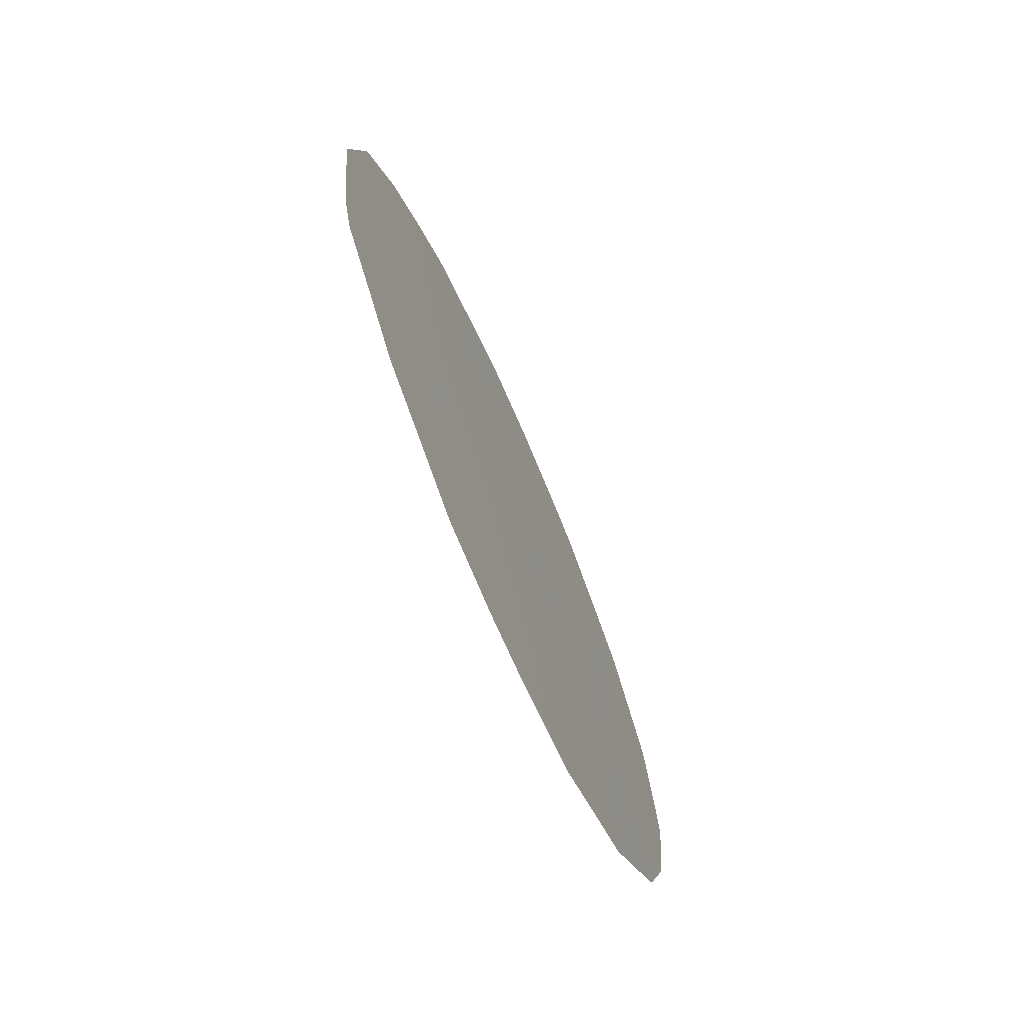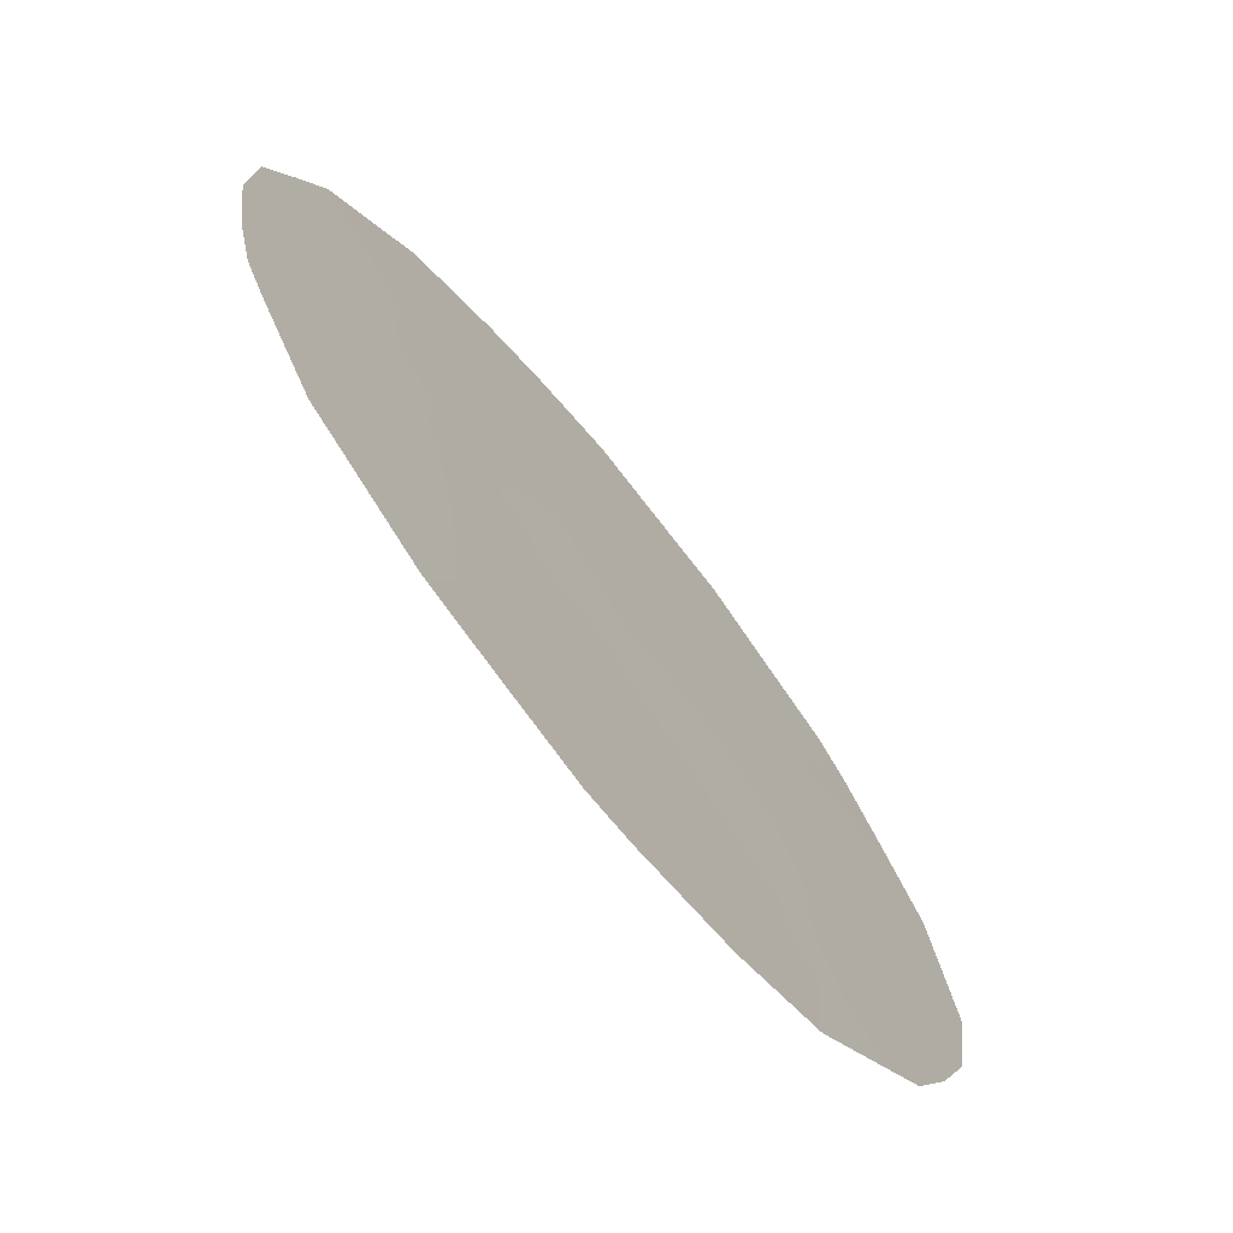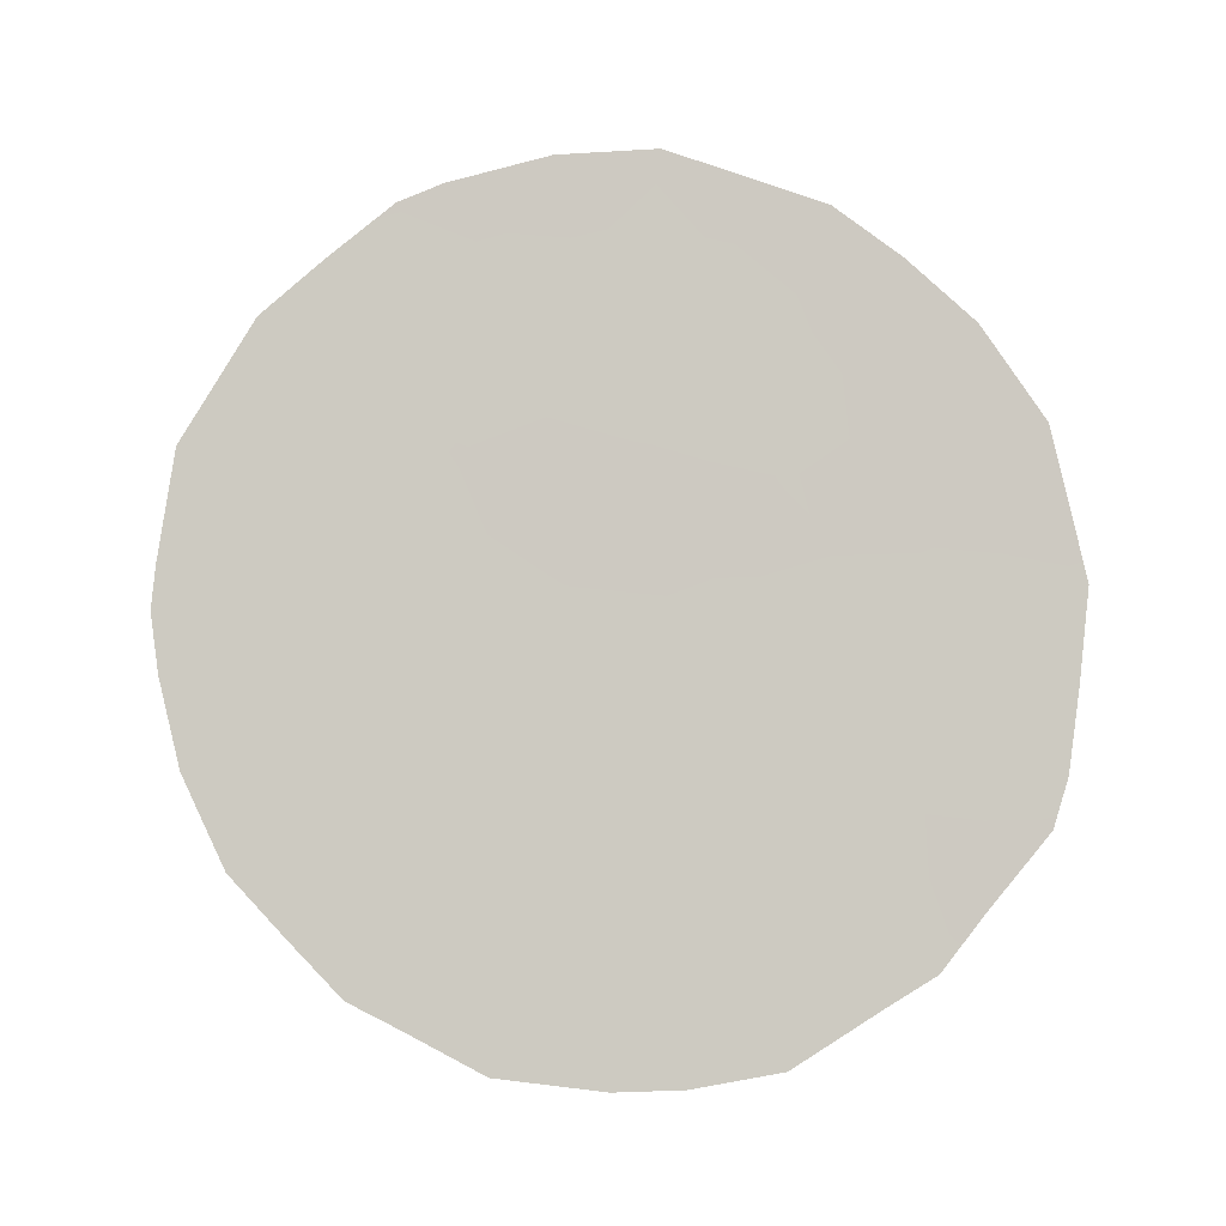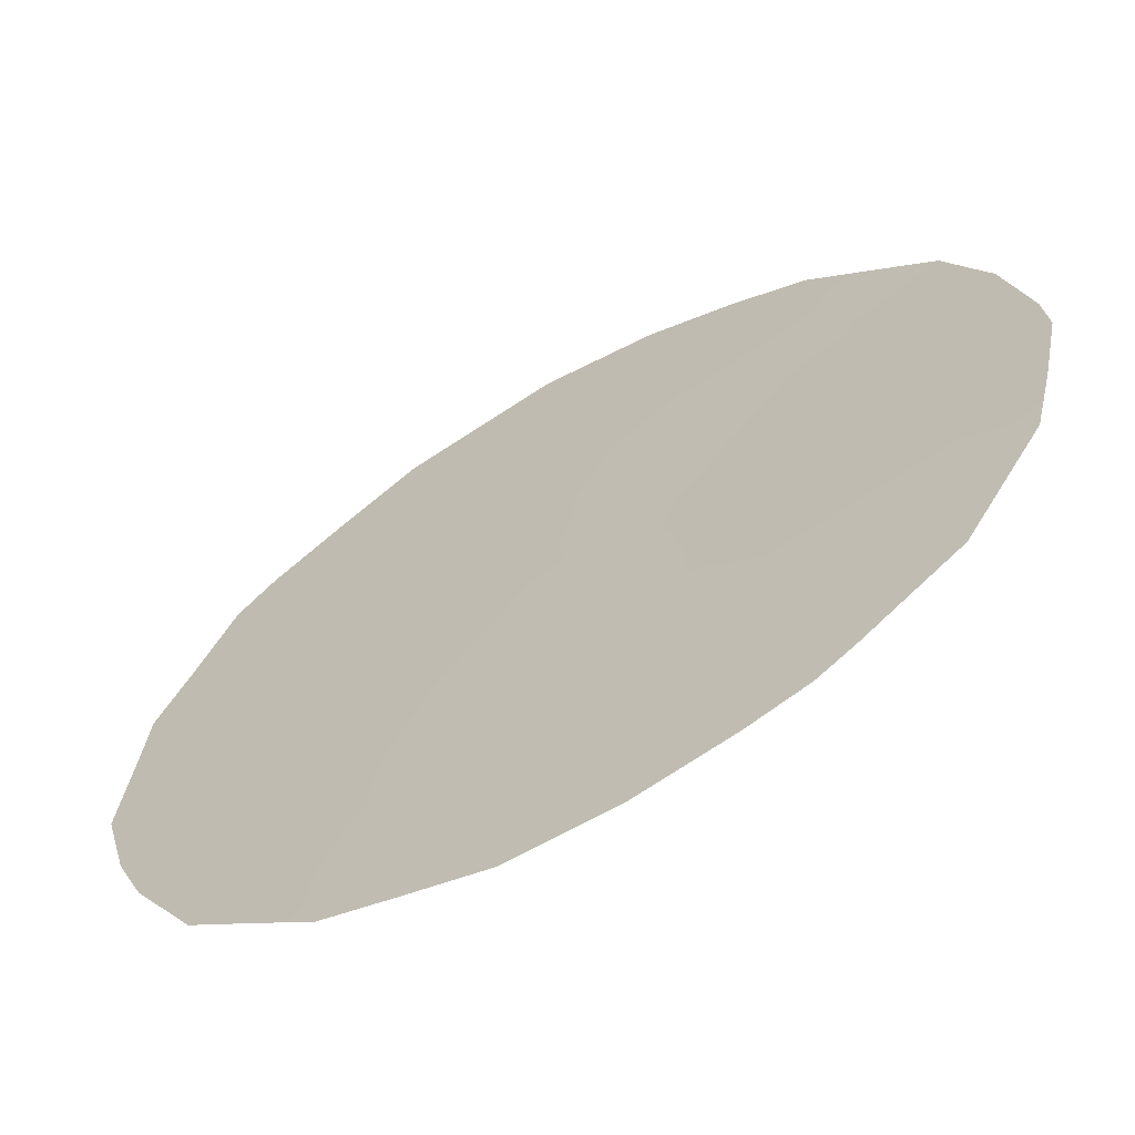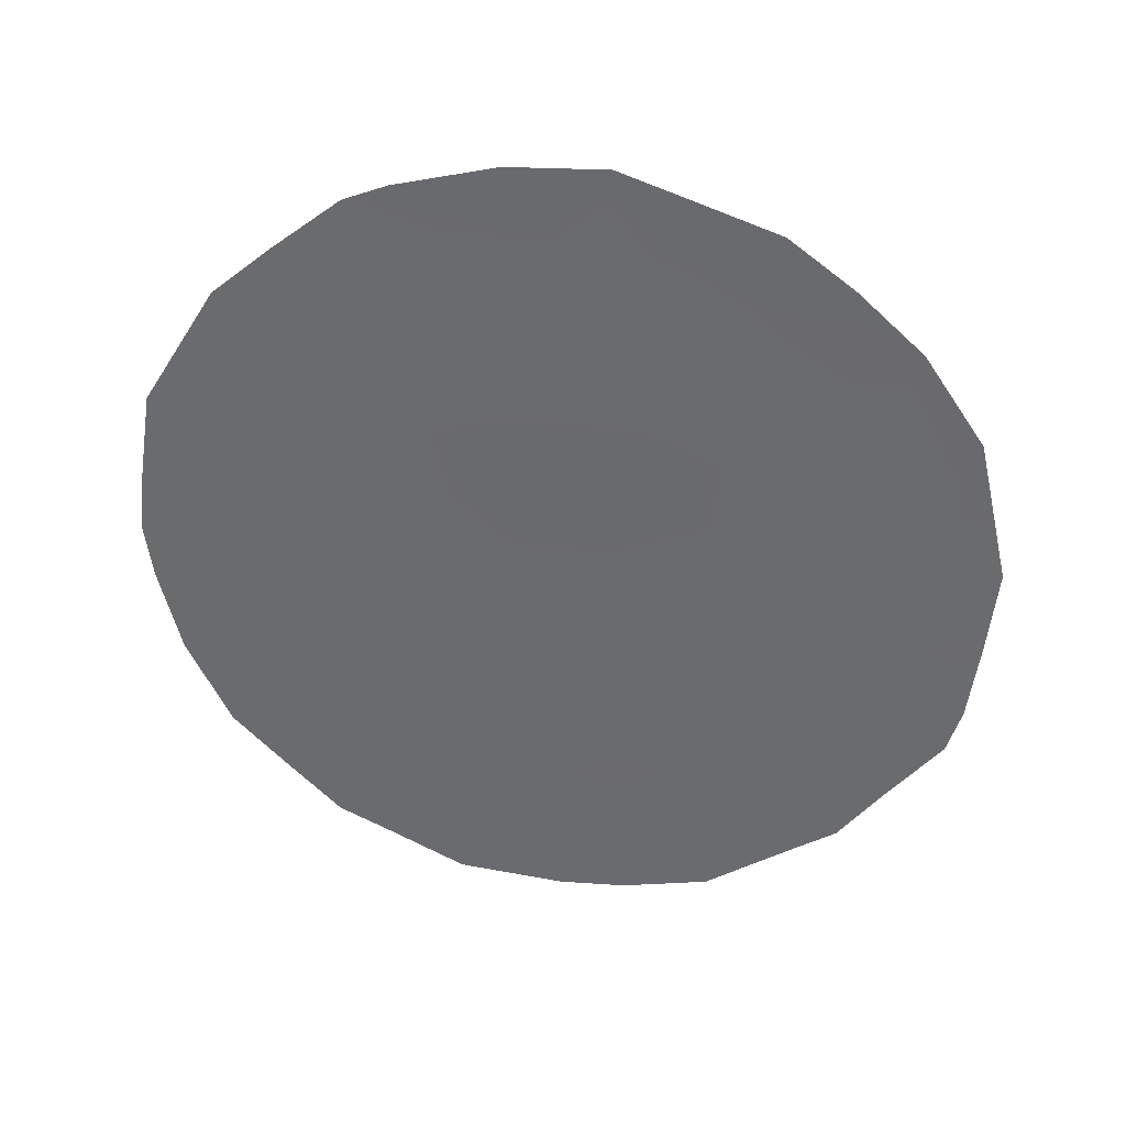
<metadata>
{"format":"obj","ext":"obj","renderer":"f3d","projection":"perspective","resolution":1024,"background":"white","views":[{"elev":-69.5,"azim":60.2,"up":"+Z"},{"elev":35.5,"azim":-15.2,"up":"+Y"},{"elev":-6.4,"azim":-48.6,"up":"+Z"},{"elev":71.8,"azim":-129.5,"up":"+Y"},{"elev":34.7,"azim":-45.8,"up":"+Z"}]}
</metadata>
<code>
v 61.99 65.75 18.26
v 65.48 61.17 14.66
v 64.98 61.9 12.69
v 66.41 59.82 18.57
v 65.29 61.33 18.23
v 63.01 64.5 14.16
v 65.98 60.46 16.59
v 63.78 63.51 12.61
v 64.32 62.61 18.7
v 63.24 64.1 17.48
v 64.37 62.49 20.7
v 63.54 63.75 15.7
v 64.61 62.3 16.61
v 62.23 65.5 16.04
v 66.69 59.53 14.94
v 63.1 64.23 19.57
v 64.27 62.81 14.46
v 65.96 60.58 12.51
v 65.37 61.39 11.87
v 66.53 59.61 19.87
v 64.45 62.34 21.88
v 65.58 60.86 21.2
v 62.52 65.2 12.59
v 66.98 59.04 18.77
v 67.24 58.74 17.02
v 61.71 66.23 13.97
v 63.47 63.95 11.78
v 67.02 59.1 14.4
v 64.74 62.25 11.67
v 61.17 66.85 17.35
v 61.15 66.9 16.83
v 63.74 63.3 21.84
v 67.11 58.96 14.97
v 63.02 64.28 21.55
v 66.32 60.1 12.89
v 64.25 62.9 11.64
v 61.28 66.68 18.66
v 61.8 65.96 20.09
v 62.7 64.71 21.34
v 65.5 61.19 12.83
v 66.21 60.12 17.54
v 65.85 60.58 18.36
v 65.63 60.91 17.41
v 66.02 60.31 19.52
v 66.05 60.24 20.6
v 65.5 60.99 20.28
v 65.33 61.33 16.57
v 65.02 61.72 17.45
v 64.96 61.7 20.97
v 64.97 61.66 21.57
v 63.4 64 13.41
v 62.77 64.84 13.29
v 63.19 64.3 12.66
v 66.77 59.36 17.75
v 67.11 58.89 17.93
v 66.59 59.63 16.75
v 65.42 61.13 19.23
v 62.36 65.36 14.1
v 62.13 65.7 13.25
v 62.88 64.72 12.29
v 66.48 59.84 14.1
v 66.61 59.67 13.55
v 63.29 64.1 14.99
v 63.65 63.64 14.28
v 63.9 63.29 15.16
v 66.35 59.97 15.74
v 62.11 65.62 17.21
v 61.56 66.34 17.55
v 61.65 66.25 16.61
v 63.71 63.39 20.27
v 63.73 63.4 19.16
v 64.31 62.59 19.69
v 64.86 61.88 19.06
v 64.81 61.98 18.26
v 63.4 63.92 16.5
v 64 63.13 16.11
v 63.91 63.22 17.1
v 64.42 62.52 17.72
v 63.78 63.35 18.11
v 62.61 64.94 17.87
v 62.73 64.8 16.82
v 64.91 61.8 20.03
v 63.95 63.05 21.19
v 62.62 64.99 15.02
v 61.98 65.85 15
v 62.96 64.52 15.83
v 66.9 59.23 15.89
v 67.18 58.84 15.93
v 64.02 63.16 13.51
v 64.4 62.68 12.62
v 64.63 62.34 13.58
v 65.23 61.54 13.65
v 65.91 60.62 13.63
v 65.07 61.7 15.62
v 65.72 60.82 15.65
v 64.86 62.01 14.59
v 63.16 64.18 18.52
v 62.53 65 18.89
v 62.44 65.1 19.84
v 61.93 65.81 19.19
v 61.53 66.33 19.35
v 66.12 60.31 14.77
v 61.69 66.22 15.77
v 61.39 66.64 15.06
v 61.22 66.83 16.12
v 62.96 64.38 20.51
v 62.23 65.36 20.71
v 63.4 63.78 21.09
v 64.46 62.53 15.47
f 41 42 43
f 44 45 46
f 47 43 48
f 49 22 50
f 51 52 53
f 4 24 20
f 54 25 55
f 41 56 54
f 57 42 44
f 58 59 52
f 3 29 19
f 63 64 65
f 56 66 87
f 67 68 69
f 70 71 72
f 73 74 5
f 75 76 77
f 77 78 79
f 80 67 81
f 82 46 49
f 11 21 83
f 84 85 58
f 84 63 86
f 87 33 88
f 89 90 91
f 39 108 34
f 92 40 93
f 8 27 36
f 47 94 95
f 96 91 92
f 1 37 68
f 80 97 98
f 86 75 81
f 82 72 73
f 97 79 71
f 48 74 78
f 15 28 33
f 99 100 98
f 100 38 101
f 95 102 66
f 103 104 85
f 69 105 103
f 106 39 107
f 108 83 32
f 39 106 108
f 102 93 61
f 65 109 76
f 64 51 89
f 96 94 109
f 3 19 40
f 18 40 19
f 7 41 43
f 41 4 42
f 43 42 5
f 57 44 46
f 44 20 45
f 46 45 22
f 13 47 48
f 47 7 43
f 48 43 5
f 11 49 21
f 50 21 49
f 8 51 53
f 51 6 52
f 53 23 60
f 53 52 23
f 4 54 24
f 55 24 54
f 4 41 54
f 41 7 56
f 54 56 25
f 20 44 4
f 57 5 42
f 44 42 4
f 6 58 52
f 58 26 59
f 52 59 23
f 8 53 27
f 60 27 53
f 15 61 28
f 62 28 61
f 12 63 65
f 63 6 64
f 65 64 17
f 25 56 87
f 56 7 66
f 87 66 15
f 14 67 69
f 67 1 68
f 30 31 68
f 68 31 69
f 11 70 72
f 70 16 71
f 72 71 9
f 73 9 74
f 57 73 5
f 10 75 77
f 75 12 76
f 77 76 13
f 10 77 79
f 77 13 78
f 79 78 9
f 10 80 81
f 80 1 67
f 81 67 14
f 11 82 49
f 82 57 46
f 49 46 22
f 83 21 32
f 6 84 58
f 84 14 85
f 58 85 26
f 14 84 86
f 84 6 63
f 86 63 12
f 33 87 15
f 88 25 87
f 17 89 91
f 89 8 90
f 91 90 3
f 2 92 93
f 92 3 40
f 93 40 18
f 35 93 18
f 7 47 95
f 47 13 94
f 95 94 2
f 2 96 92
f 96 17 91
f 92 91 3
f 68 37 30
f 1 80 98
f 80 10 97
f 98 97 16
f 14 86 81
f 86 12 75
f 81 75 10
f 57 82 73
f 82 11 72
f 73 72 9
f 16 97 71
f 97 10 79
f 71 79 9
f 13 48 78
f 48 5 74
f 78 74 9
f 16 99 98
f 99 38 100
f 98 100 1
f 1 100 37
f 101 37 100
f 7 95 66
f 95 2 102
f 66 102 15
f 107 99 106
f 99 16 106
f 14 103 85
f 85 104 26
f 14 69 103
f 69 31 105
f 103 105 104
f 107 38 99
f 108 70 83
f 108 32 34
f 15 102 61
f 102 2 93
f 61 35 62
f 61 93 35
f 108 106 70
f 83 70 11
f 12 65 76
f 65 17 109
f 76 109 13
f 17 64 89
f 64 6 51
f 89 51 8
f 90 36 29
f 36 90 8
f 3 90 29
f 17 96 109
f 96 2 94
f 109 94 13
f 106 16 70

</code>
